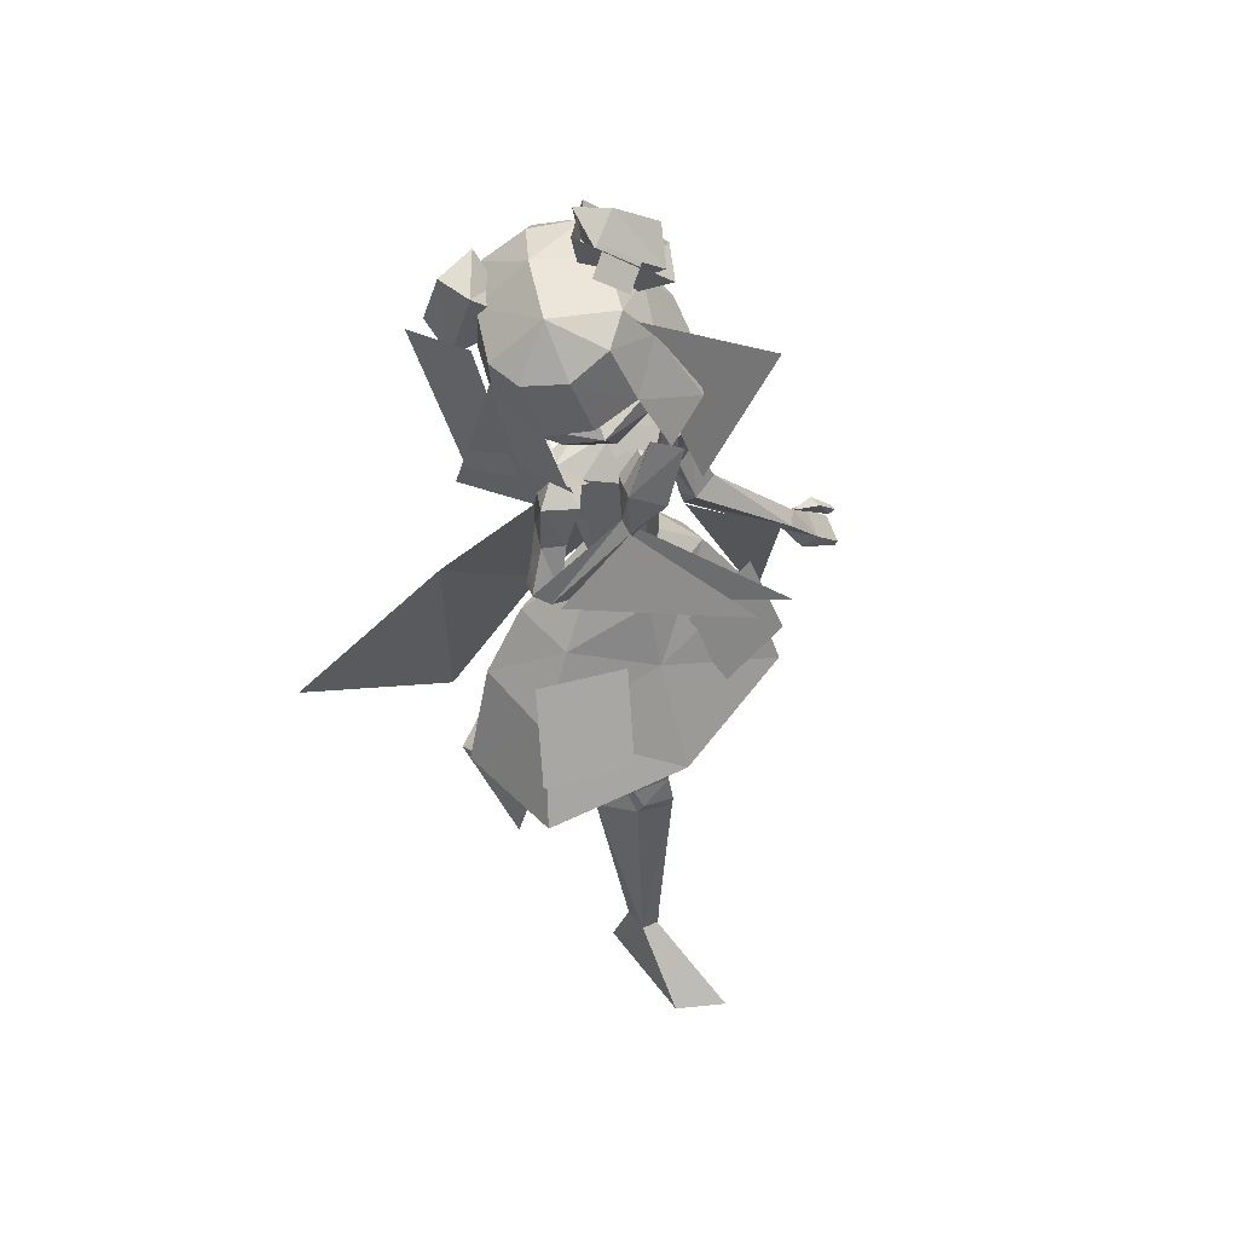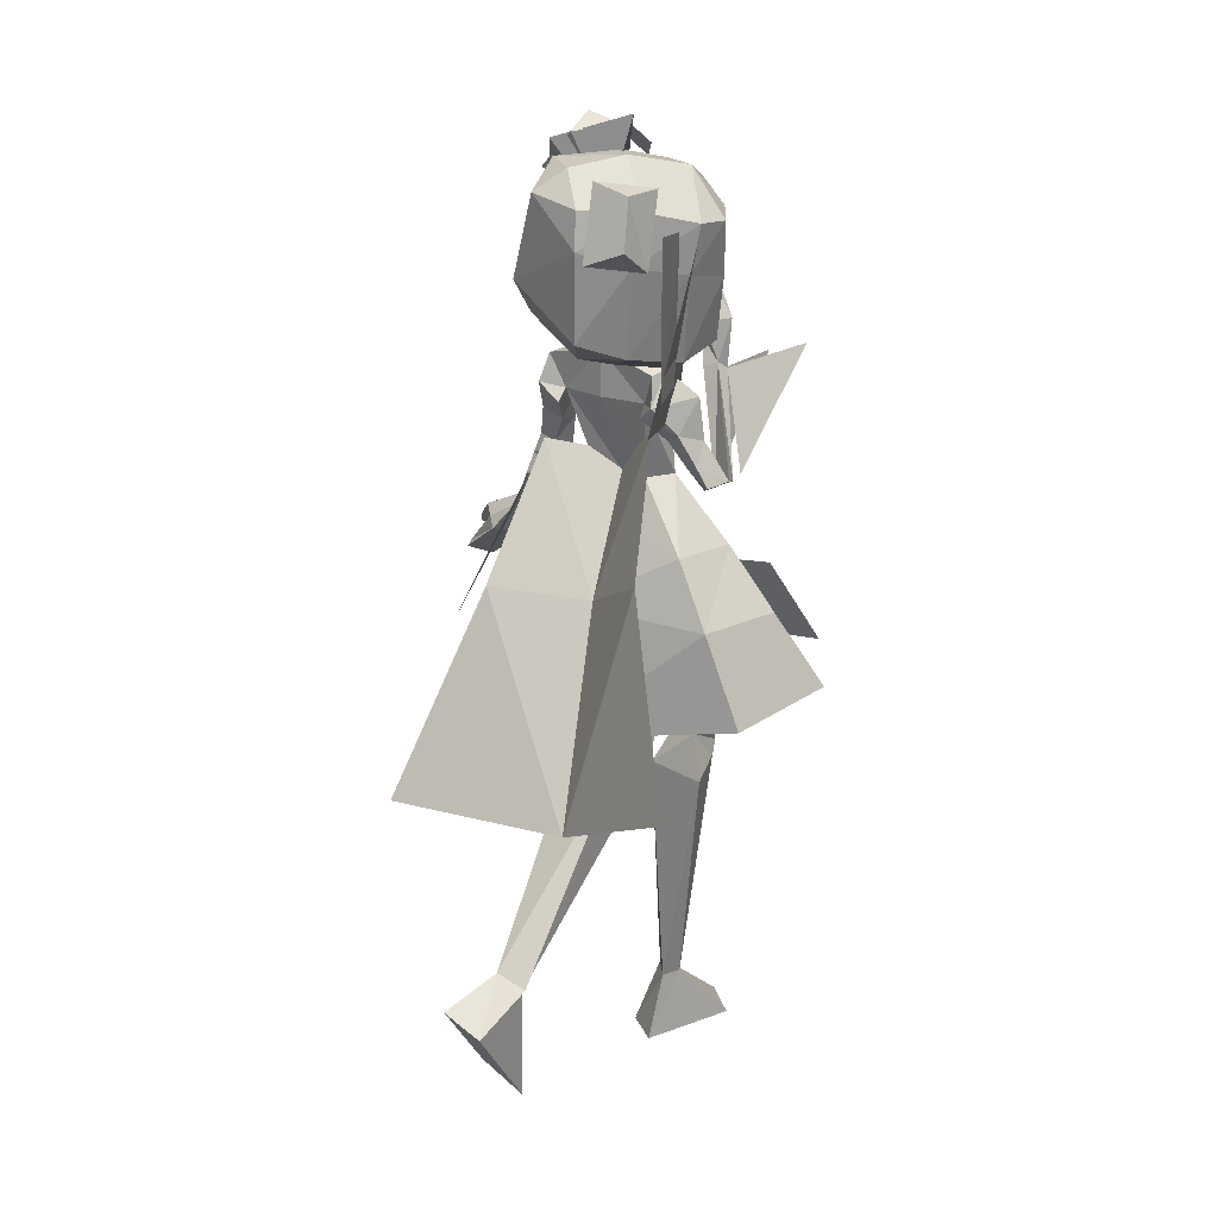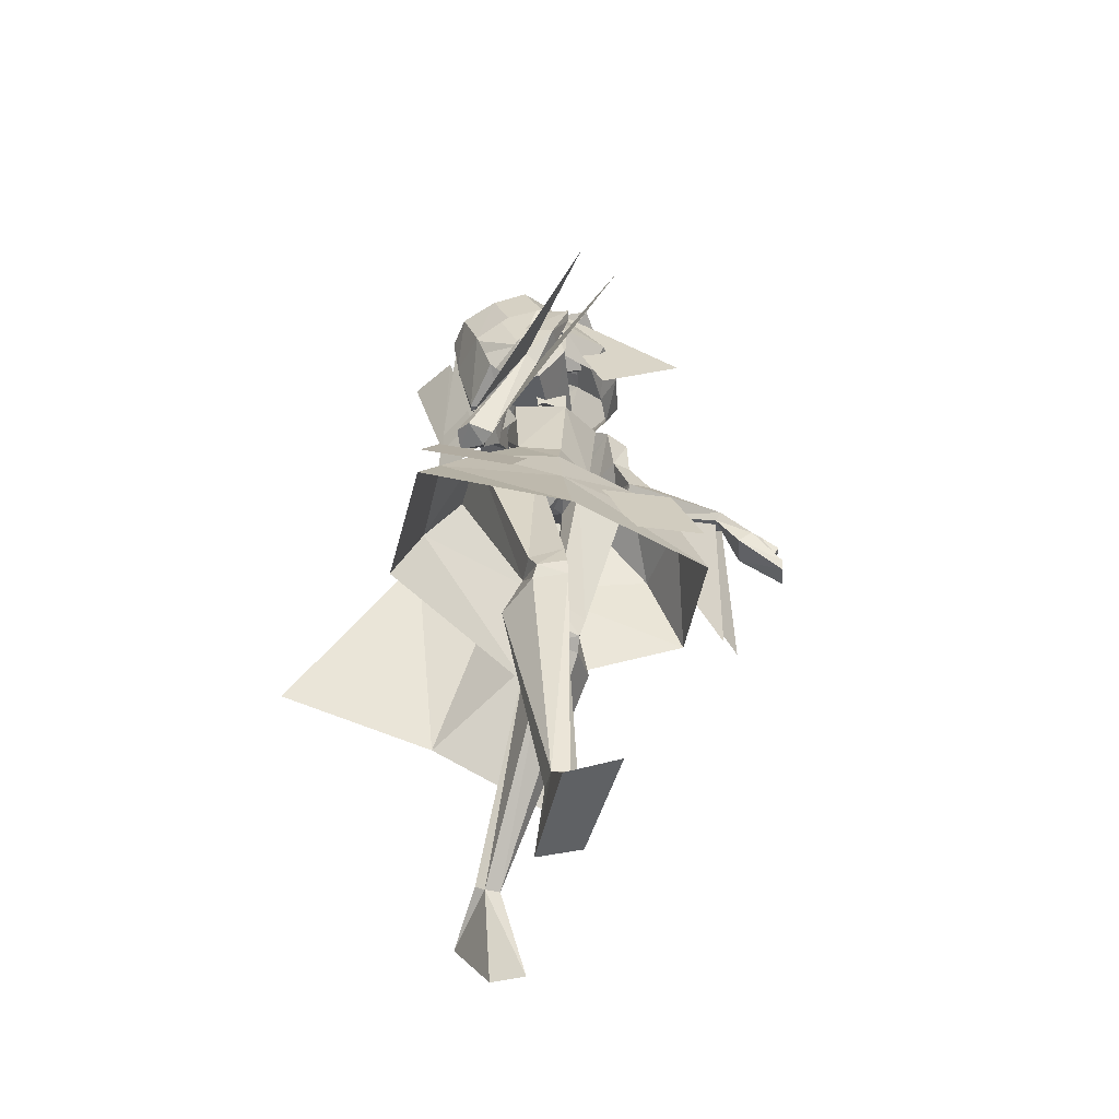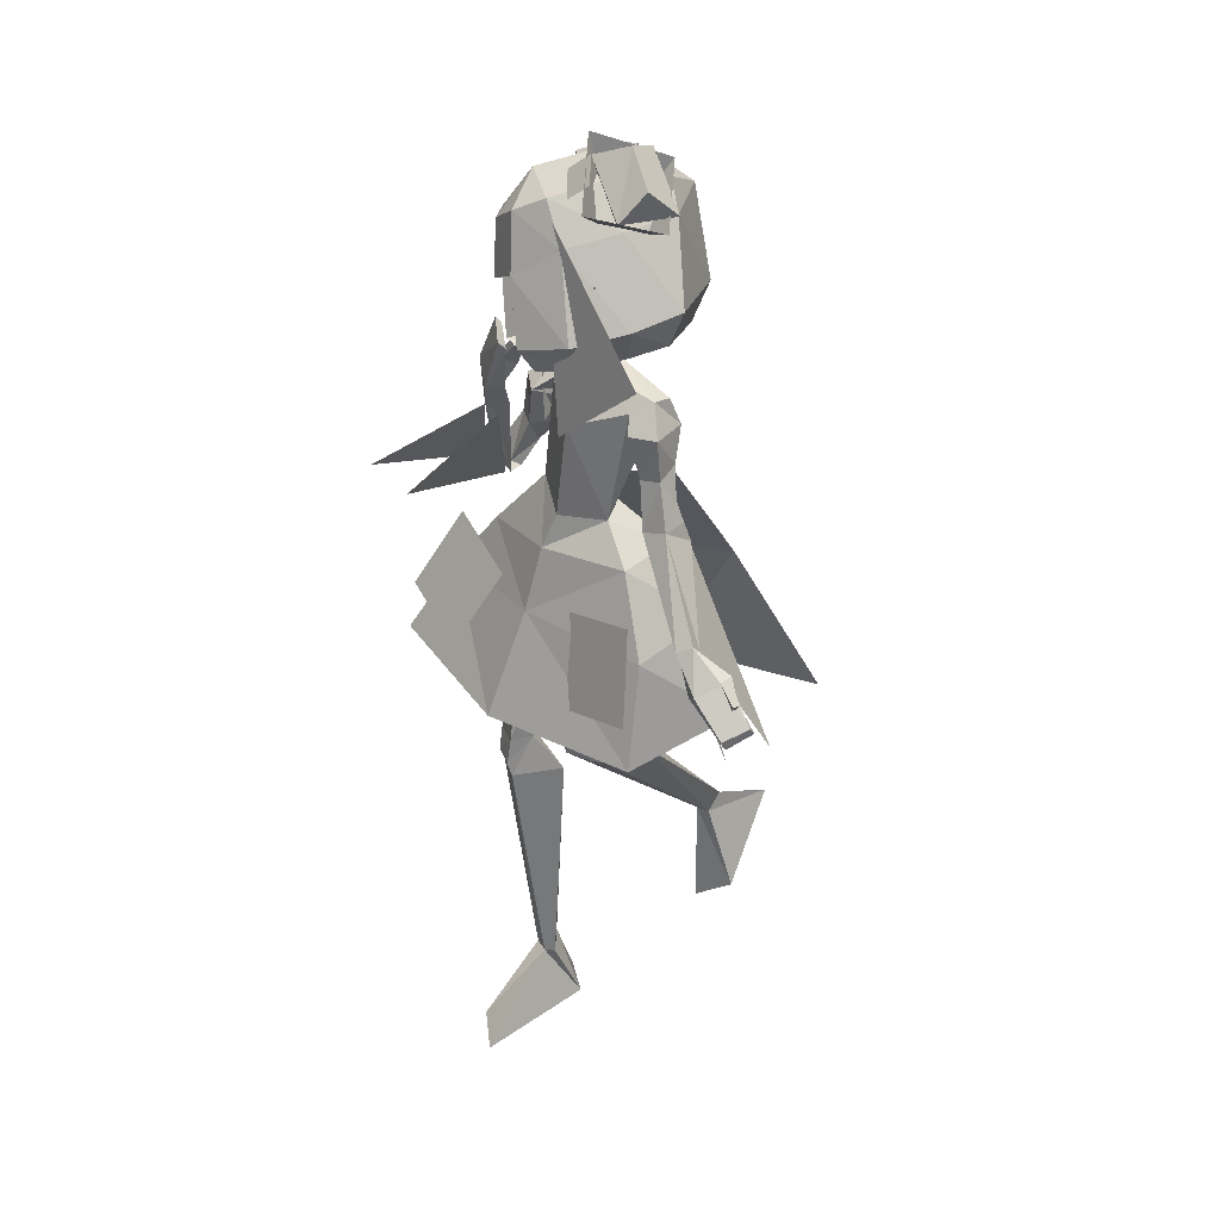
<metadata>
{"format":"obj","ext":"obj","renderer":"f3d","projection":"perspective","resolution":1024,"background":"white","views":[{"elev":48.2,"azim":-44.1,"up":"+Y"},{"elev":18.8,"azim":-139.5,"up":"+Y"},{"elev":-52.2,"azim":-20.4,"up":"+Y"},{"elev":34.6,"azim":45.9,"up":"+Y"}]}
</metadata>
<code>
o body.001_Plane.000
v -0.3388 2.926 0.135
v -0.4641 2.973 0.1433
v -0.2416 3.39 0.325
v -0.1922 3.386 0.9964
v -0.1743 3.362 0.307
v 0.01318 3.328 0.9792
v -0.1855 3.214 0.03061
v -0.4572 3.252 -0.4956
v -0.4816 4.117 -0.1714
v -0.2254 4.018 -0.5247
v -0.321 4.012 -0.4113
v -0.2064 4.187 -0.4701
v -0.3021 4.18 -0.3567
v -0.449 4.053 -0.6385
v -0.4151 4.272 -0.5732
v -0.7708 2.221 0.3436
v -0.3537 2.129 0.4736
v -0.6279 2.599 0.1527
v -0.2109 2.507 0.2826
v -0.228 4.317 -0.5759
v -0.261 3.985 -0.6783
v -0.448 3.951 -0.4853
v -0.4151 4.283 -0.3829
v 0.4702 2.786 -0.0515
v 0.5626 2.85 -0.1244
v 0.8944 2.584 0.1504
v 1.064 2.001 -0.1405
v 0.8384 2.561 0.1947
v 0.928 1.899 -0.009983
v 0.196 3.397 0.303
v 0.6477 3.782 0.2936
v -0.09112 4.304 0.1074
v 0.2148 4.229 -0.2103
v 0.1398 4.232 -0.0822
v 0.07445 4.321 -0.2695
v -0.000605 4.324 -0.1414
v 0.3228 4.423 -0.08734
v 0.1434 4.54 -0.1743
v 0.6751 2.168 0.3879
v 0.2435 2.054 0.3759
v 0.5695 2.582 0.2594
v 0.138 2.468 0.2474
v 0.09263 4.471 -0.3469
v 0.3649 4.285 -0.2313
v 0.2532 4.287 0.01548
v -0.0191 4.473 -0.1001
f 6 5 1
f 3 4 2
f 9 8 7
f 11 23 22
f 21 15 20
f 16 19 18
f 21 12 10
f 22 15 14
f 14 21 22
f 15 23 20
f 23 12 20
f 22 10 11
f 29 24 28
f 26 25 27
f 32 30 31
f 46 34 45
f 44 38 37
f 39 42 40
f 35 44 33
f 38 45 37
f 37 45 44
f 38 43 46
f 35 46 43
f 45 33 44
f 11 13 23
f 21 14 15
f 16 17 19
f 21 20 12
f 22 23 15
f 23 13 12
f 22 21 10
f 46 36 34
f 44 43 38
f 39 41 42
f 35 43 44
f 38 46 45
f 35 36 46
f 45 34 33
o body_Plane.010
v -0.1287 2.568 0.1967
v -0.04312 1.513 0.4084
v -0.1882 1.509 0.3282
v 0.04278 1.467 0.158
v -0.2655 1.451 0.1317
v 0.01049 0.3622 0.2757
v -0.0647 0.3591 0.2499
v 0.05524 0.3678 0.2464
v -0.05187 0.369 0.1358
v -0.03329 1.682 0.279
v -0.1875 1.657 0.1872
v 0.0728 0.02853 0.709
v -0.1279 0.02669 0.5546
v 0.1222 0.07412 0.137
v -0.05594 0.07057 0.02571
v -0.2066 1.663 0.3181
v -0.05909 1.705 0.3975
v -0.1796 1.576 0.3609
v -0.05523 1.586 0.4251
v -0.2336 3.442 -0.1952
v -0.181 3.409 -0.02004
v -0.159 3.397 0.2554
v -0.3315 3.019 -0.06766
v -0.4054 3.045 -0.09937
v -0.4523 2.952 -0.0796
v -0.3607 2.905 0.01965
v -0.3404 2.914 0.1036
v -0.5022 2.976 0.01148
v -0.4646 2.956 0.08768
v 0.1038 2.542 0.1718
v -0.005248 1.449 0.0424
v 0.154 1.477 0.005481
v -0.03337 1.582 -0.1897
v 0.2737 1.546 -0.1627
v 0.002936 0.6508 -0.8116
v 0.07983 0.6651 -0.8184
v -0.03737 0.6754 -0.8366
v 0.08148 0.75 -0.8948
v 0.0082 1.672 0.003965
v 0.1823 1.666 -0.04675
v 0.03268 0.08925 -0.7881
v 0.2243 0.2356 -0.8525
v -0.03234 0.542 -1.136
v 0.1437 0.6427 -1.18
v 0.166 1.638 0.08263
v 0.001232 1.66 0.1271
v 0.1359 1.519 0.07498
v -0.000605 1.509 0.1043
v 0.3643 3.461 -0.1879
v 0.2826 3.412 -0.02677
v 0.9049 2.628 0.2015
v 0.8944 2.584 0.1504
v 0.8485 2.597 0.2485
v 0.501 3.05 -0.09807
v 0.5403 2.952 -0.1081
v 0.4385 2.88 -0.06314
v 0.4678 2.793 -0.06413
v 0.5622 2.963 0.027
v 0.565 2.859 -0.1291
v 0.4372 2.918 0.04145
v -0.3851 2.934 0.06019
v -0.4381 3.973 -0.1698
v -0.3106 3.731 -0.07761
v -0.4878 4.089 -0.135
v -0.2015 3.844 0.09528
v -0.2278 3.791 0.1671
v 0.01899 3.889 0.1578
v 0.03216 3.792 0.1675
v -0.1773 3.307 -0.1752
v 0.4211 3.023 -0.09294
v -0.04788 3.773 -0.08494
v -0.02804 3.422 -0.05034
v 0.1367 3.775 -0.08755
v 0.1254 3.423 -0.05252
v 0.04241 3.766 -0.233
v 0.04697 3.406 -0.1852
v -0.6253 2.353 0.1987
v -0.5705 2.349 -0.2307
v -0.03412 2.406 0.3108
v 0.6092 2.395 0.2256
v 0.05297 2.397 -0.4047
v 0.6183 2.45 -0.2027
v -0.03833 4.068 0.1192
v -0.1295 4.009 0.09853
v -0.08558 3.862 0.1169
v 0.009417 3.902 0.1472
v -0.3368 3.926 -0.06919
v -0.2755 3.941 0.0215
v -0.2152 3.802 0.0507
v -0.2743 3.767 -0.03173
v -0.2673 3.648 -0.04631
v 0.02003 3.802 -0.4783
v 0.02846 3.725 -0.4033
v -0.2495 3.459 -0.1158
v -0.1765 2.949 0.04149
v -0.02422 2.45 0.05735
v -0.392 2.649 -0.1947
v -0.1096 2.945 -0.09021
v -0.4212 2.648 0.1244
v -0.2329 3.425 0.2669
v -0.2421 3.391 0.3243
v -0.1839 3.611 0.2782
v -0.2583 3.617 0.3315
v -0.08333 3.553 0.3489
v -0.1292 3.54 0.4204
v -0.1281 3.818 0.3151
v -0.1438 3.847 0.3354
v -0.0266 3.761 0.3856
v -0.03871 3.797 0.4187
v -0.2276 3.613 0.2689
v -0.1023 3.705 0.2713
v -0.1318 3.718 0.2691
v -0.135 3.591 0.2227
v -0.1945 3.61 0.2085
v -0.08654 3.694 0.2356
v -0.1092 3.711 0.2293
v -0.08244 3.617 0.08073
v -0.0198 4.174 0.1289
v -0.3296 4.246 0.005044
v -0.1049 4.273 0.1385
v 0.1139 3.687 -0.241
v 0.2591 3.917 -0.3075
v 0.2389 3.826 -0.253
v 0.0475 3.525 -0.05694
v 0.01294 2.463 0.1854
v 0.3561 3.468 -0.1059
v 0.01534 2.868 0.1542
v 0.2161 2.877 0.0345
v -0.01991 2.708 0.2154
v 0.05834 2.458 0.05665
v 0.3744 2.734 -0.2004
v 0.1435 2.898 -0.09756
v 0.02485 2.952 -0.0829
v -0.01473 2.751 -0.2132
v 0.04768 3.31 -0.208
v 0.4078 2.739 0.1183
v 0.01448 2.486 0.05441
v 0.274 3.311 -0.1816
v 1.049 2.489 0.1656
v 1.002 2.45 0.09733
v 0.9943 2.452 0.2844
v 0.9315 2.405 0.2503
v 1.206 2.339 0.1581
v 1.213 2.308 0.136
v 1.153 2.301 0.2775
v 1.159 2.255 0.2575
v 1.043 2.501 0.1228
v 1.15 2.435 0.2139
v 1.152 2.433 0.1818
v 1.079 2.541 0.2138
v 1.084 2.549 0.1506
v 1.166 2.469 0.2294
v 1.176 2.467 0.2022
v 0.04533 3.526 -0.2098
v -0.7821 1.983 0.3795
v -0.7326 1.917 -0.1896
v -0.0671 1.911 0.5231
v 0.6882 1.928 0.3688
v 0.07602 1.777 -0.5081
v 0.7941 2 -0.1918
v -0.375 3.747 -0.3182
v -0.2779 3.598 -0.2095
v -0.3622 3.829 -0.115
v -0.2725 3.658 -0.05006
v 0.217 4.031 0.1045
v 0.1954 3.825 0.1286
v 0.003277 4.004 0.1461
v 0.03058 3.803 0.1664
v 0.05233 3.32 0.1278
v -0.03327 3.457 0.02625
v -0.0356 3.559 -0.06071
v 0.1273 3.561 -0.06302
v 0.1296 3.459 0.02395
v 0.3736 3.134 -0.004964
v 0.4494 3.192 -0.1413
v -0.3078 3.141 0.01588
v -0.3383 3.181 -0.1427
v -0.4016 3.152 -0.03779
v 0.3408 3.148 -0.1314
v -1.015 1.853 -1.07
v -0.2824 1.512 -0.85
v 0.5108 1.551 -1.116
v -0.2474 3.198 -0.2117
v 0.3623 3.077 -0.2298
v 0.04061 3.025 -0.04134
v 0.472 3.156 -0.02702
v 0.3523 2.478 -0.639
v -0.08506 2.446 -0.4172
v -0.4893 2.644 -0.6139
v -0.4578 3.908 -0.2216
v -0.4921 4.117 -0.02832
v -0.1336 4.008 0.2551
v -0.3072 3.917 0.1938
v -0.3678 4.15 0.1228
v -0.2073 4.254 0.1751
v -0.1731 4.026 -0.6292
v -0.3336 3.955 -0.4526
v -0.4335 3.864 0.04096
v -0.4954 4.125 -0.1984
v -0.3549 4.185 -0.4233
v -0.1654 4.196 -0.6102
v 0.2887 4.247 -0.2994
v 0.06163 4.157 0.1494
v 0.207 4.214 -0.06644
v 0.09762 4.242 -0.5907
v -0.07161 4.328 0.1043
v 0.05899 4.384 -0.1276
v 0.1784 4.36 -0.3647
v -0.3292 4.338 -0.0577
v -0.1815 4.392 -0.3008
v -0.01925 4.343 -0.4948
v -0.2354 3.462 -0.1048
v -0.03207 3.532 -0.454
v -0.124 3.493 -0.3024
v 0.3961 3.737 -0.1482
v -0.3845 3.516 -0.1693
v 0.3068 3.699 0.005291
v 0.2484 3.692 -0.4333
v 0.2234 3.808 0.2648
v 0.004036 3.613 0.2526
v -0.2344 3.499 0.08235
v 0.1783 3.66 0.1906
v -0.2389 3.139 -0.096
v 0.3941 3.329 -0.23
v 0.3298 3.342 0.02825
v 0.4592 3.352 -0.02095
v 0.2728 3.255 -0.2346
v -0.2546 3.305 -0.2275
v -0.2553 3.342 0.04514
v -0.1577 3.238 -0.1883
v -0.3826 3.348 -0.05231
v 0.8322 2.565 0.2161
v 0.472 3.916 -0.1563
v 0.2508 3.852 -0.5433
v -0.1357 3.625 -0.5903
v 0.3809 3.863 0.05606
v -0.2669 3.552 -0.4066
v -0.02051 3.736 0.3309
v -0.3627 3.572 0.08656
v -0.1753 3.362 0.3082
v -0.5939 4.126 -0.5739
v -0.4594 3.385 -0.4119
v -0.3637 3.418 -0.2023
v -0.4774 4.104 -0.3188
v 0.1822 4.44 -0.3818
v -0.09259 4.539 -0.1551
v 0.1755 4.342 0.14
v 0.407 4.251 -0.1242
v 0.02972 4.113 -0.1962
v -0.09396 4.408 -0.03823
v 0.00401 4.491 -0.0756
v 0.106 4.417 0.02797
v 0.00802 4.334 0.06534
f 48 64 49
f 56 48 50
f 50 52 54
f 57 50 51
f 49 57 51
f 53 61 59
f 50 55 51
f 51 53 49
f 48 53 52
f 145 57 62
f 142 63 56
f 142 57 143
f 59 60 58
f 52 59 58
f 52 60 54
f 55 60 61
f 62 57 64
f 62 47 145
f 56 63 65
f 64 57 49
f 64 63 62
f 65 48 56
f 73 147 75
f 107 146 68
f 75 146 74
f 221 116 225
f 222 69 269
f 223 69 70
f 224 70 74
f 69 107 72
f 74 70 71
f 69 71 70
f 72 107 73
f 72 75 71
f 71 75 74
f 77 93 94
f 85 79 77
f 79 81 77
f 86 79 85
f 78 80 86
f 82 90 84
f 84 79 80
f 82 80 78
f 77 82 78
f 182 86 177
f 176 92 76
f 86 176 177
f 89 88 87
f 81 88 82
f 89 81 83
f 84 89 83
f 91 93 86
f 91 76 92
f 85 94 92
f 93 78 86
f 93 92 94
f 94 85 77
f 99 104 106
f 104 98 105
f 99 103 278
f 277 222 275
f 116 220 225
f 232 100 221
f 106 232 220
f 116 102 106
f 104 101 100
f 101 116 100
f 102 103 106
f 105 102 101
f 101 104 105
f 137 112 109
f 109 112 111
f 111 165 110
f 111 108 109
f 114 112 163
f 113 111 112
f 111 166 165
f 111 164 166
f 117 122 118
f 119 122 121
f 120 117 118
f 177 127 180
f 182 128 177
f 145 125 175
f 182 125 126
f 143 127 124
f 124 145 143
f 130 132 129
f 134 136 135
f 164 137 114
f 137 167 163
f 170 67 215
f 171 175 47
f 141 143 145
f 175 141 145
f 180 178 177
f 200 140 170
f 180 142 143
f 47 175 145
f 171 142 183
f 286 107 68
f 148 156 152
f 146 156 160
f 146 150 68
f 148 154 150
f 152 155 154
f 151 154 155
f 149 155 153
f 146 149 156
f 152 149 153
f 146 160 159
f 160 158 162
f 162 157 161
f 146 159 148
f 148 158 156
f 159 157 148
f 159 162 161
f 144 181 179
f 200 115 66
f 167 114 163
f 96 170 215
f 171 76 175
f 177 174 182
f 174 175 182
f 172 200 170
f 180 176 183
f 76 182 175
f 171 176 76
f 98 188 278
f 185 189 193
f 97 197 193
f 187 97 99
f 191 185 187
f 192 189 191
f 188 191 187
f 186 192 188
f 193 98 97
f 189 186 193
f 97 196 197
f 197 195 193
f 194 199 198
f 97 185 196
f 195 185 193
f 194 196 185
f 196 199 197
f 184 174 178
f 179 184 178
f 184 200 95
f 139 109 138
f 113 169 168
f 167 139 169
f 168 139 138
f 127 206 205
f 123 202 201
f 123 203 125
f 124 205 202
f 125 204 126
f 126 206 128
f 209 208 210
f 213 212 211
f 113 168 164
f 138 109 108
f 141 115 144
f 141 215 67
f 174 215 173
f 218 216 219
f 230 234 231
f 221 273 270
f 144 180 143
f 233 227 234
f 235 227 226
f 229 234 235
f 255 237 240
f 240 244 239
f 255 241 252
f 236 237 245
f 240 238 241
f 245 243 236
f 246 255 256
f 256 247 246
f 246 242 243
f 247 257 251
f 242 247 251
f 250 252 249
f 253 255 252
f 254 256 253
f 248 253 250
f 254 251 257
f 248 251 254
f 279 264 280
f 281 264 259
f 265 263 282
f 282 261 279
f 283 259 260
f 262 260 258
f 241 249 252
f 285 258 267
f 284 268 265
f 225 271 273
f 272 221 270
f 220 272 271
f 275 269 276
f 276 223 274
f 277 223 224
f 184 271 96
f 172 270 95
f 96 272 172
f 270 184 95
f 115 275 276
f 140 274 277
f 140 275 67
f 115 274 66
f 224 107 222
f 278 187 99
f 98 103 105
f 238 265 249
f 244 262 285
f 236 283 262
f 243 281 283
f 250 279 248
f 249 282 250
f 242 280 281
f 248 280 251
f 286 150 151
f 151 147 286
f 288 290 287
f 295 291 292
f 293 295 292
f 293 294 295
f 294 291 295
f 297 299 298
f 48 65 64
f 50 48 52
f 57 56 50
f 53 55 61
f 50 54 55
f 51 55 53
f 48 49 53
f 145 143 57
f 142 47 63
f 142 56 57
f 59 61 60
f 52 53 59
f 52 58 60
f 55 54 60
f 62 63 47
f 64 65 63
f 73 286 147
f 107 74 146
f 75 147 146
f 221 100 116
f 222 107 69
f 223 269 69
f 224 223 70
f 69 72 71
f 72 73 75
f 77 78 93
f 79 83 81
f 86 80 79
f 82 88 90
f 84 83 79
f 82 84 80
f 77 81 82
f 182 91 86
f 176 85 92
f 86 85 176
f 89 90 88
f 81 87 88
f 89 87 81
f 84 90 89
f 91 182 76
f 93 91 92
f 99 97 104
f 104 97 98
f 99 106 103
f 277 224 222
f 116 106 220
f 232 104 100
f 106 104 232
f 101 102 116
f 105 103 102
f 137 163 112
f 111 110 108
f 114 113 112
f 111 113 164
f 117 121 122
f 119 120 122
f 120 119 117
f 177 128 127
f 182 126 128
f 145 123 125
f 182 175 125
f 143 180 127
f 124 123 145
f 130 131 132
f 134 133 136
f 164 108 137
f 137 139 167
f 170 140 67
f 141 144 143
f 175 173 141
f 180 179 178
f 200 66 140
f 180 183 142
f 171 47 142
f 286 73 107
f 146 148 150
f 148 152 154
f 152 153 155
f 151 150 154
f 149 151 155
f 146 147 149
f 152 156 149
f 160 156 158
f 162 158 157
f 148 157 158
f 159 161 157
f 159 160 162
f 144 115 181
f 200 181 115
f 167 169 114
f 96 172 170
f 177 178 174
f 174 173 175
f 172 95 200
f 180 177 176
f 171 183 176
f 98 186 188
f 187 185 97
f 191 189 185
f 192 190 189
f 188 192 191
f 186 190 192
f 193 186 98
f 189 190 186
f 197 199 195
f 194 195 199
f 195 194 185
f 194 198 196
f 196 198 199
f 184 96 174
f 179 181 184
f 184 181 200
f 139 137 109
f 113 114 169
f 168 169 139
f 127 128 206
f 123 124 202
f 123 201 203
f 124 127 205
f 125 203 204
f 126 204 206
f 209 207 208
f 213 214 212
f 141 67 115
f 141 173 215
f 174 96 215
f 218 217 216
f 230 233 234
f 221 225 273
f 144 179 180
f 233 228 227
f 235 234 227
f 229 231 234
f 255 245 237
f 240 237 244
f 255 240 241
f 236 244 237
f 240 239 238
f 245 246 243
f 246 245 255
f 256 257 247
f 246 247 242
f 250 253 252
f 253 256 255
f 254 257 256
f 248 254 253
f 279 261 264
f 281 280 264
f 265 268 263
f 282 263 261
f 283 281 259
f 262 283 260
f 241 238 249
f 285 262 258
f 284 266 268
f 225 220 271
f 272 232 221
f 220 232 272
f 275 222 269
f 276 269 223
f 277 274 223
f 184 273 271
f 172 272 270
f 96 271 272
f 270 273 184
f 115 67 275
f 140 66 274
f 140 277 275
f 115 276 274
f 224 74 107
f 278 188 187
f 98 278 103
f 238 284 265
f 244 236 262
f 236 243 283
f 243 242 281
f 250 282 279
f 249 265 282
f 242 251 280
f 248 279 280
f 286 68 150
f 151 149 147
f 288 289 290
f 297 296 299

</code>
